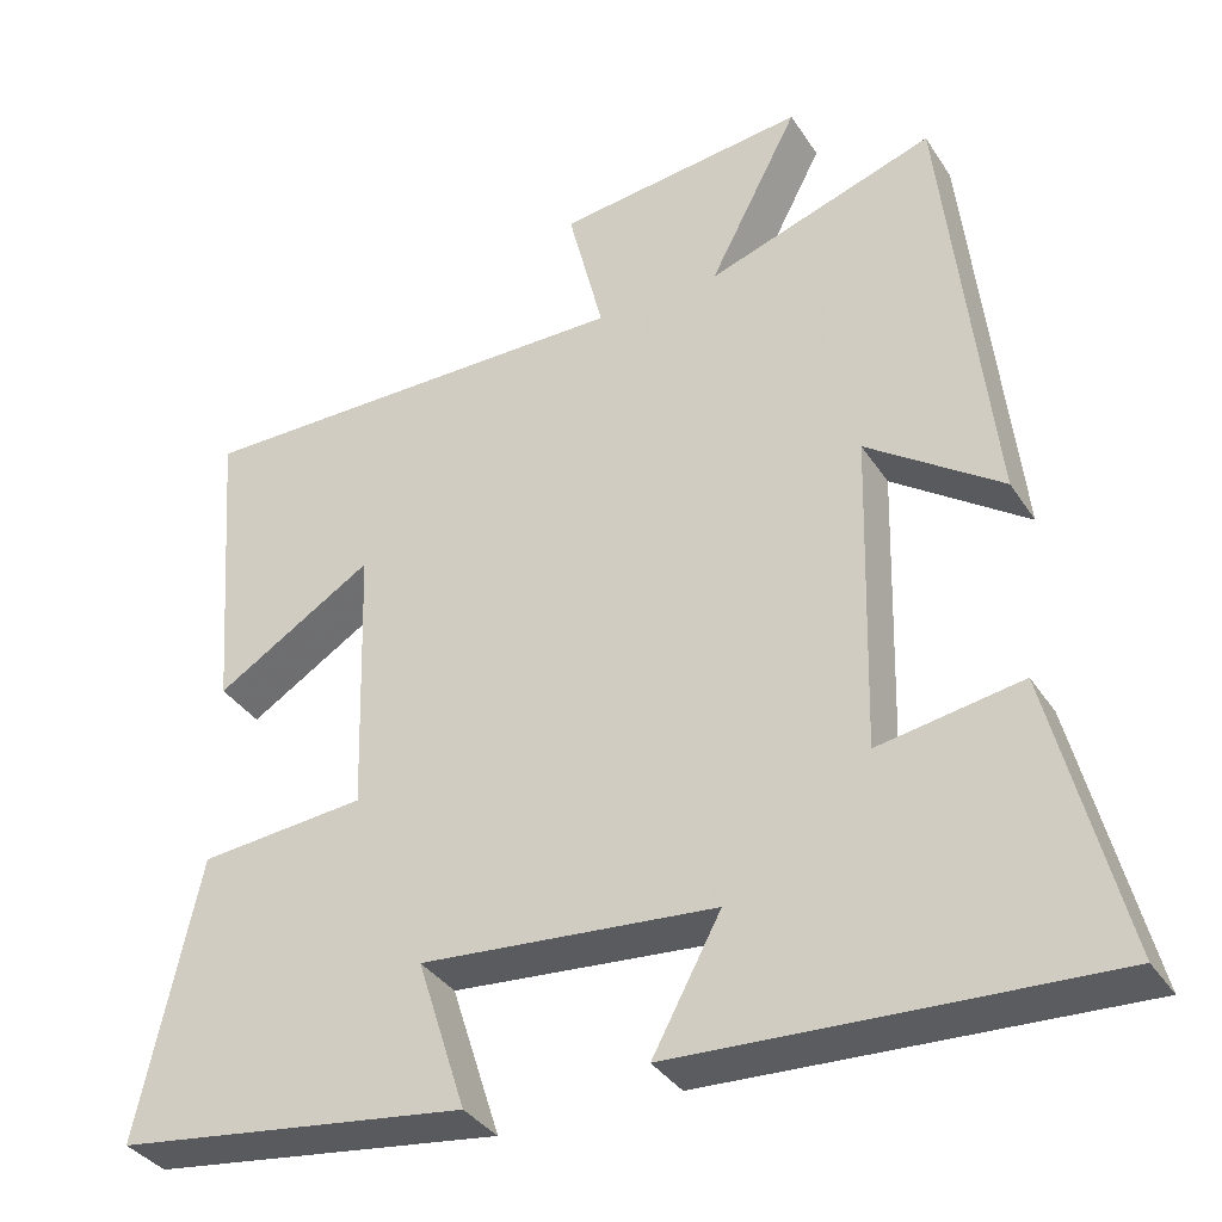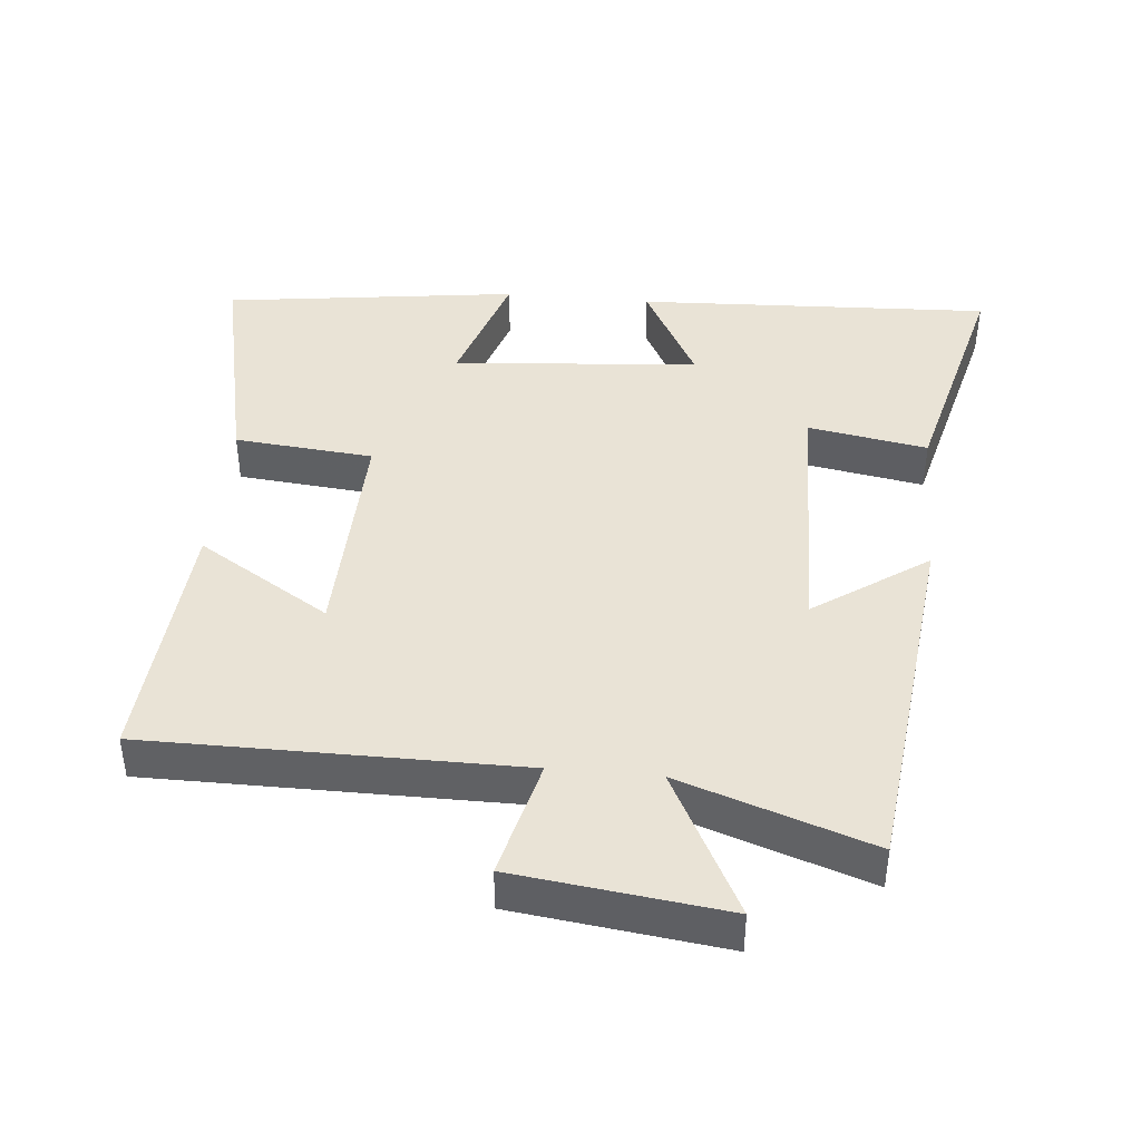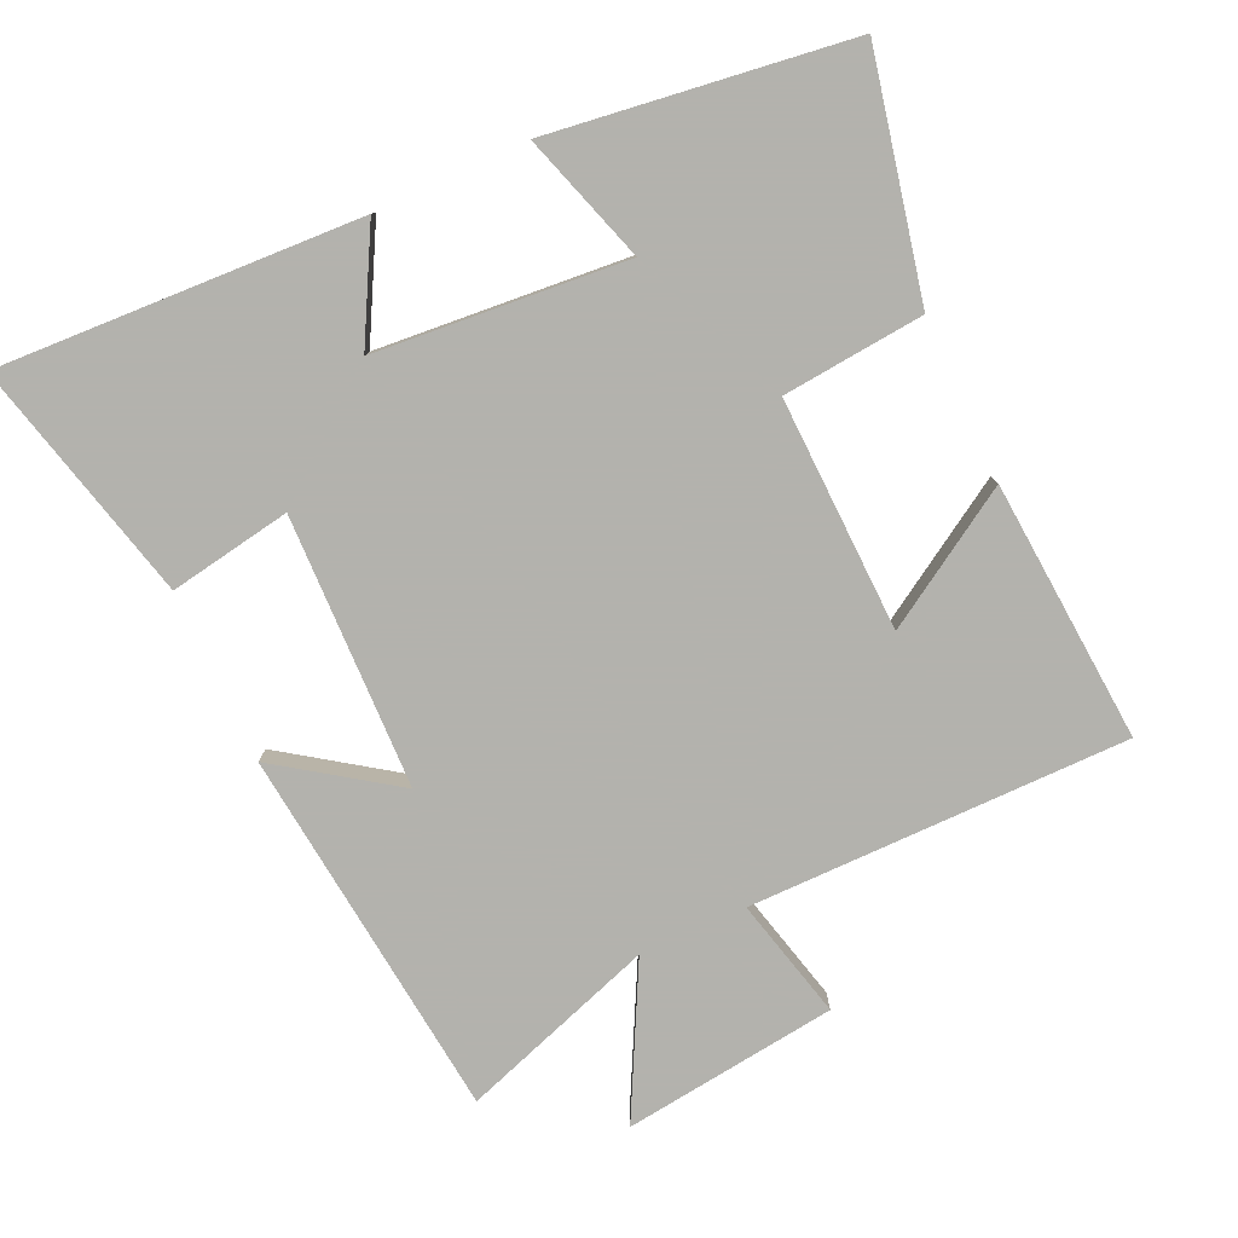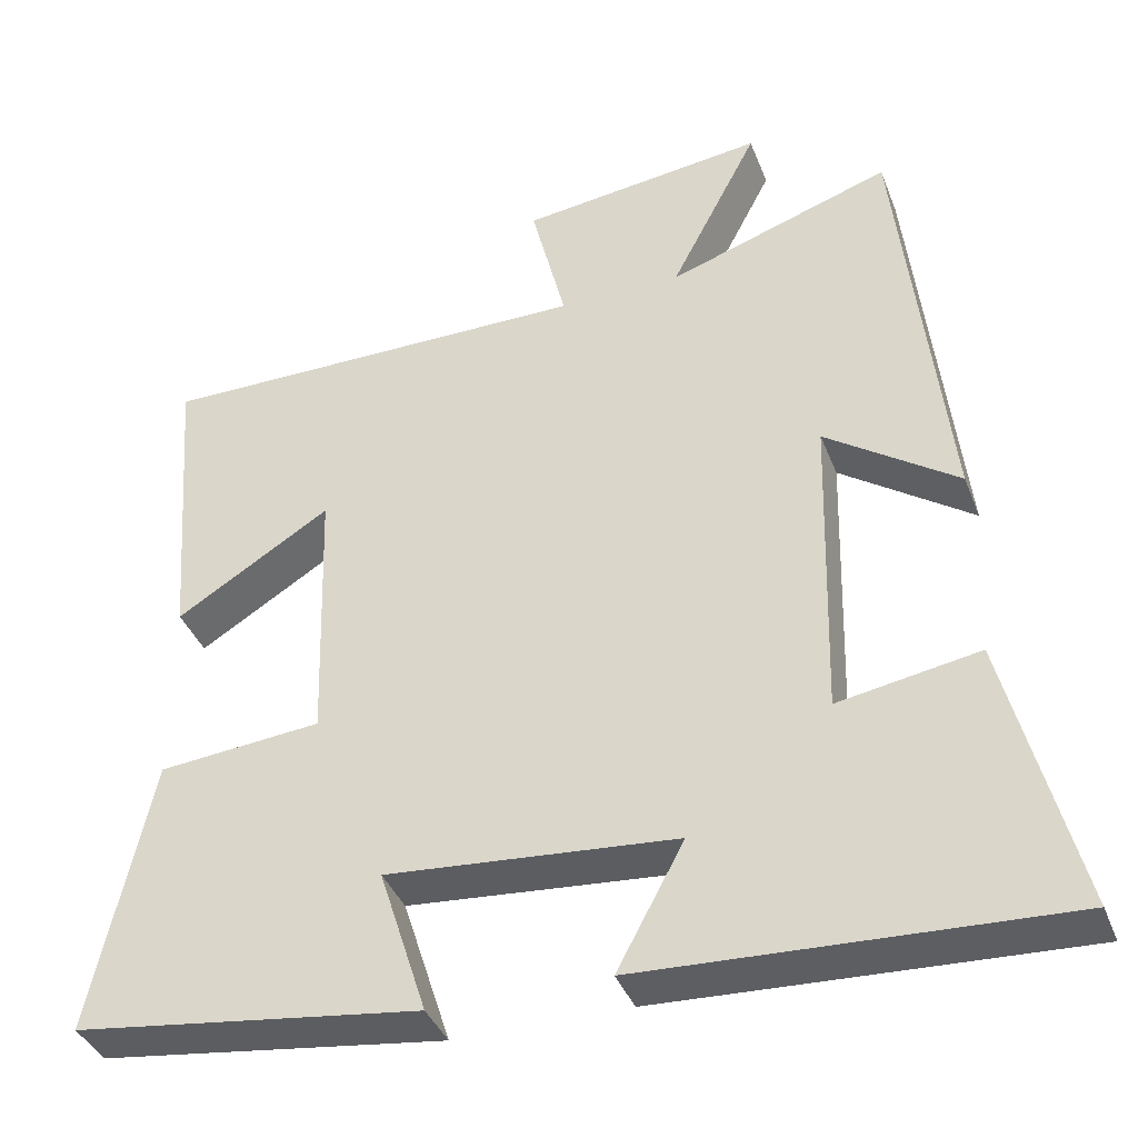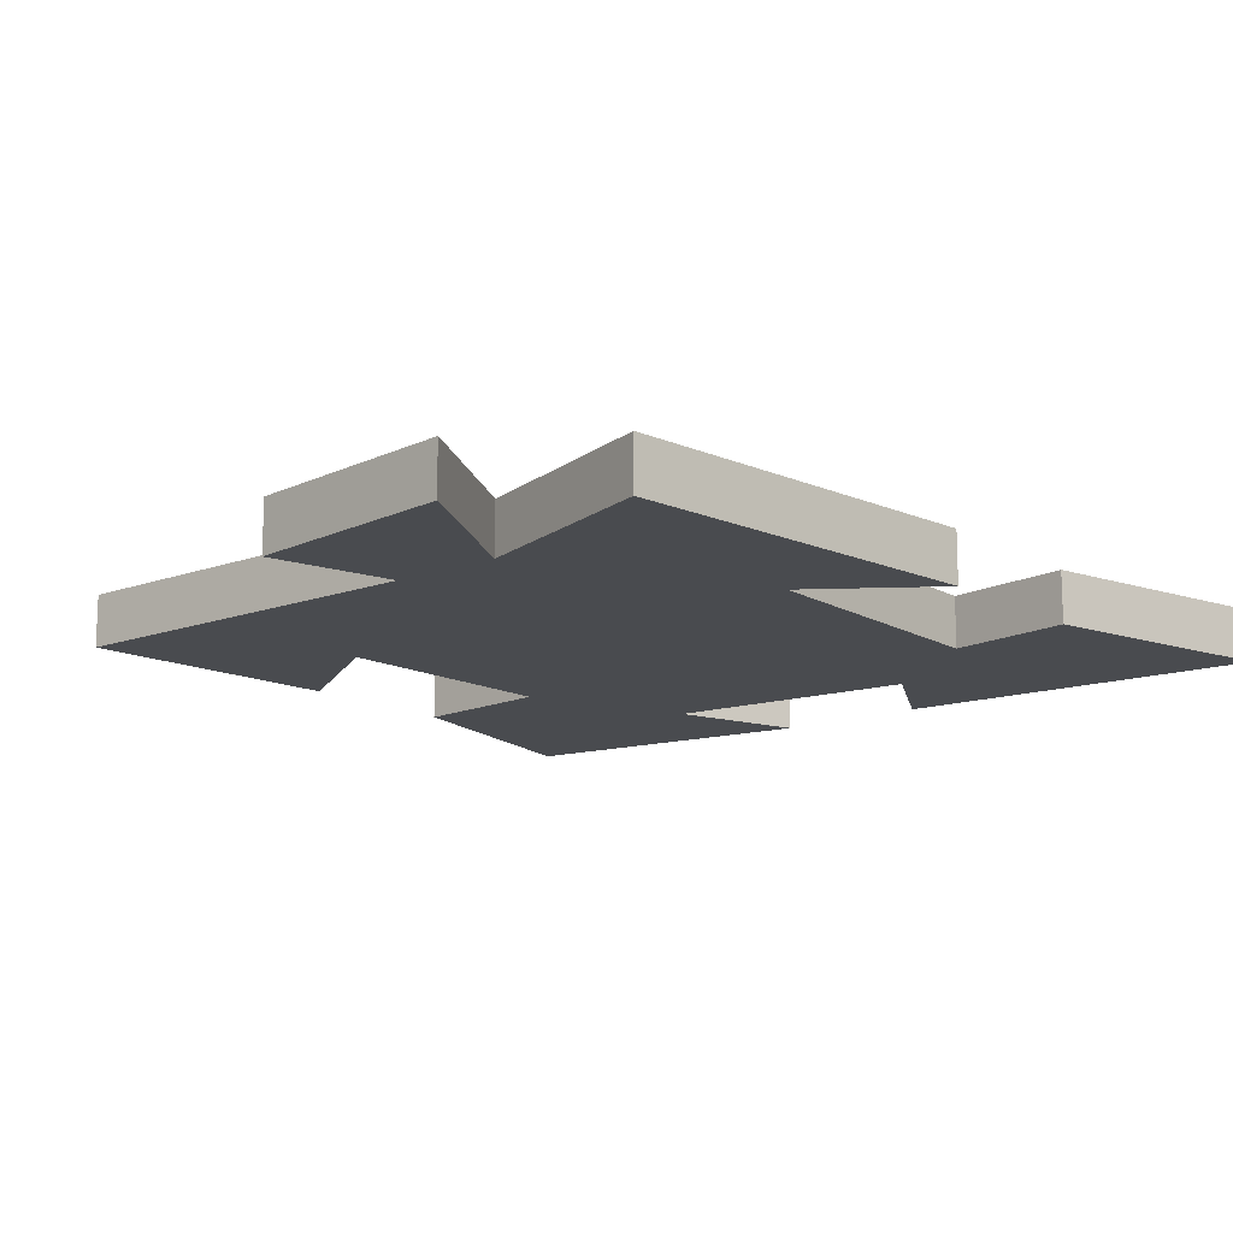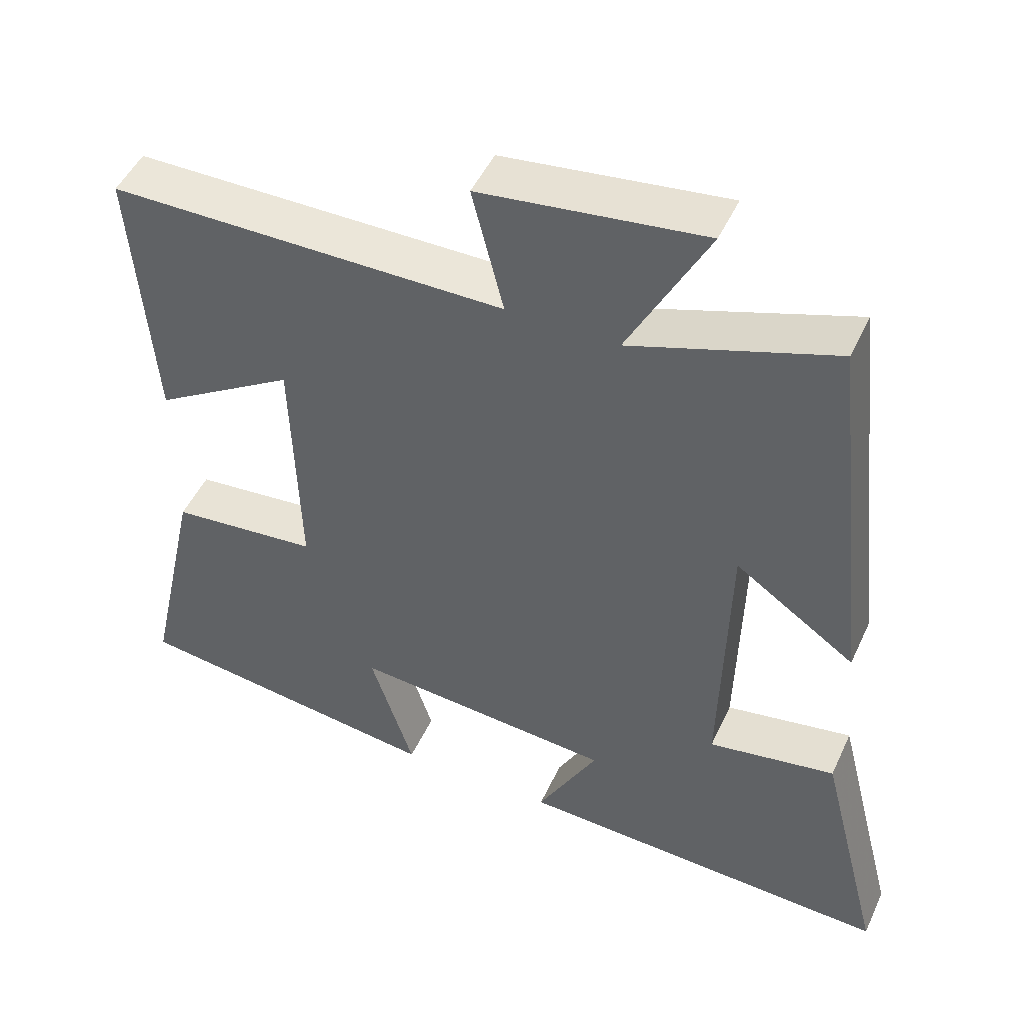
<metadata>
{"format":"obj","ext":"obj","renderer":"f3d","projection":"perspective","resolution":1024,"background":"white","views":[{"elev":-35.6,"azim":28.7,"up":"+Z"},{"elev":42.3,"azim":5.4,"up":"+Y"},{"elev":-79.4,"azim":-155.4,"up":"+Y"},{"elev":-38.7,"azim":19.9,"up":"+Z"},{"elev":-13.8,"azim":39.4,"up":"+Y"},{"elev":48.4,"azim":24.1,"up":"+Z"}]}
</metadata>
<code>
v -0.528 0.07 0.5
v 0.012 0.07 0.5
v -0.031 0.07 0.672
v 0.273 0.07 0.71
v 0.164 0.07 0.5
v 0.441 0.07 0.594
v 0.5 0.07 0.064
v 0.336 0.07 0.178
v 0.326 0.07 -0.21
v 0.5 0.07 -0.18
v 0.587 0.07 -0.524
v 0.07 0.07 -0.5
v 0.153 0.07 -0.346
v -0.205 0.07 -0.316
v -0.146 0.07 -0.5
v -0.574 0.07 -0.443
v -0.5 0.07 -0.104
v -0.298 0.07 -0.085
v -0.308 0.07 0.247
v -0.5 0.07 0.128
v -0.528 0 0.5
v 0.012 0 0.5
v -0.031 0 0.672
v 0.273 0 0.71
v 0.164 0 0.5
v 0.441 0 0.594
v 0.5 0 0.064
v 0.336 0 0.178
v 0.326 0 -0.21
v 0.5 0 -0.18
v 0.587 0 -0.524
v 0.07 0 -0.5
v 0.153 0 -0.346
v -0.205 0 -0.316
v -0.146 0 -0.5
v -0.574 0 -0.443
v -0.5 0 -0.104
v -0.298 0 -0.085
v -0.308 0 0.247
v -0.5 0 0.128
f 19 20 1 2
f 18 19 2
f 16 17 18
f 15 16 18
f 14 15 18
f 13 14 18 2
f 11 12 13
f 10 11 13
f 9 10 13
f 8 9 13 2
f 5 6 7 8
f 5 8 2 3
f 3 4 5
f 22 21 40 39
f 22 39 38
f 38 37 36
f 38 36 35
f 38 35 34
f 22 38 34 33
f 33 32 31
f 33 31 30
f 33 30 29
f 22 33 29 28
f 28 27 26 25
f 23 22 28 25
f 25 24 23
f 1 21 22 2
f 2 22 23 3
f 3 23 24 4
f 4 24 25 5
f 5 25 26 6
f 6 26 27 7
f 7 27 28 8
f 8 28 29 9
f 9 29 30 10
f 10 30 31 11
f 11 31 32 12
f 12 32 33 13
f 13 33 34 14
f 14 34 35 15
f 15 35 36 16
f 16 36 37 17
f 17 37 38 18
f 18 38 39 19
f 19 39 40 20
f 20 40 21 1

</code>
